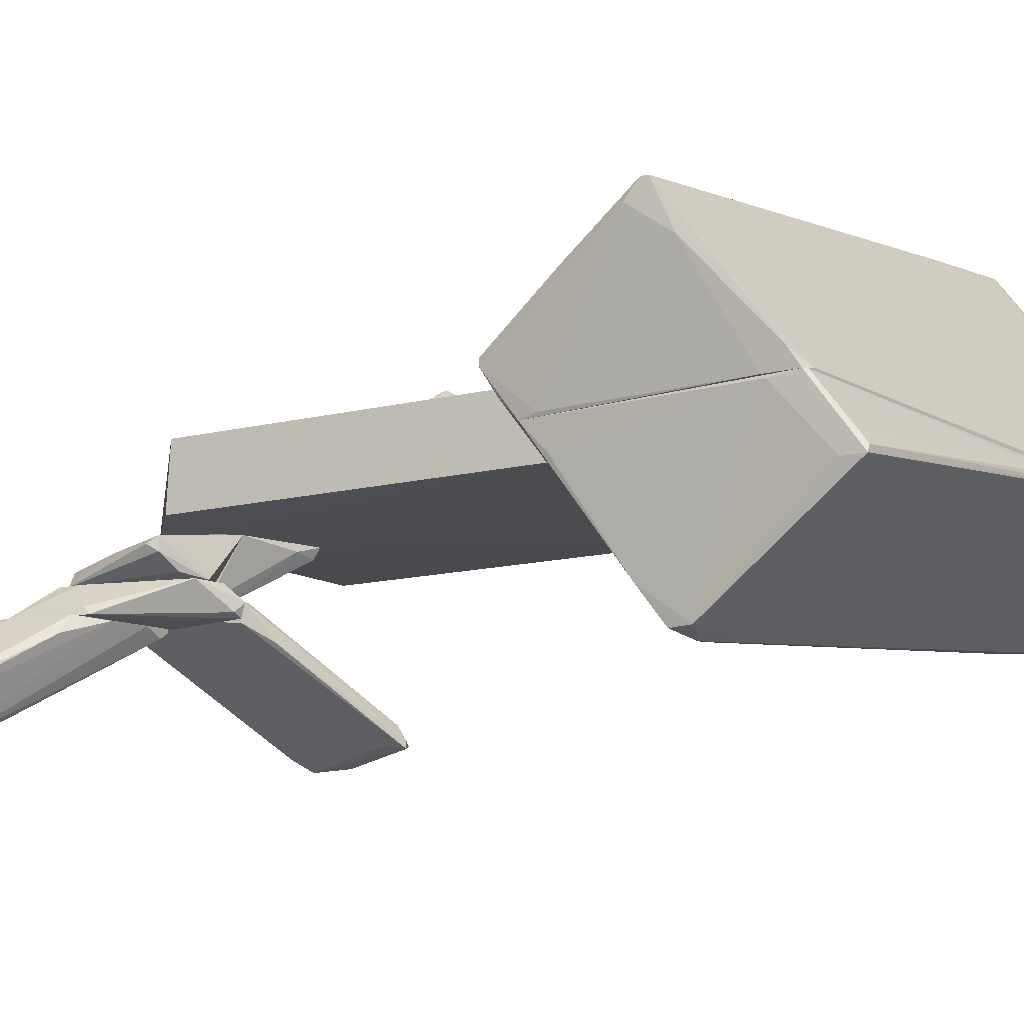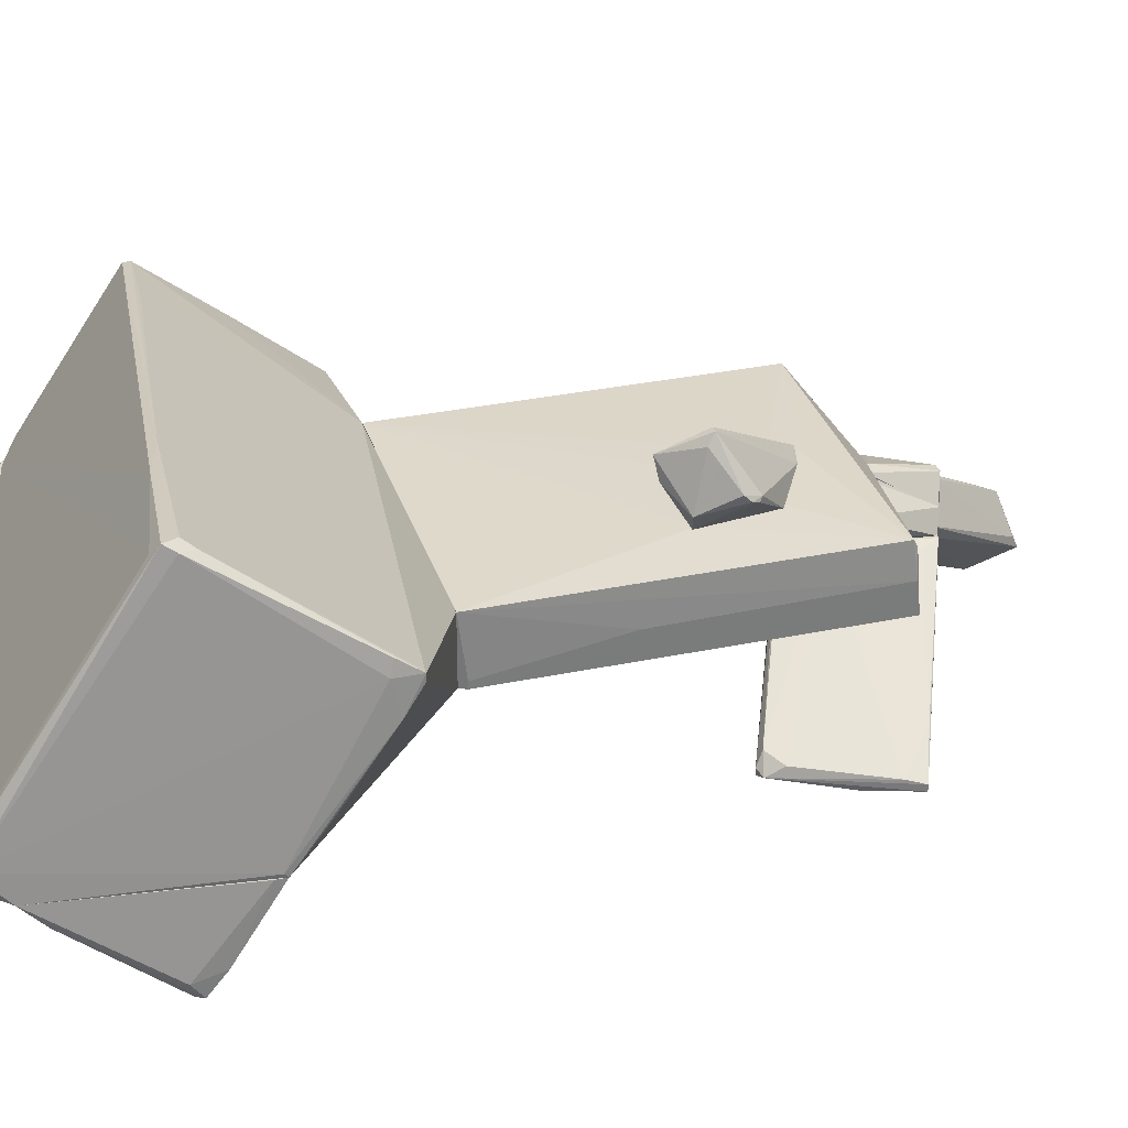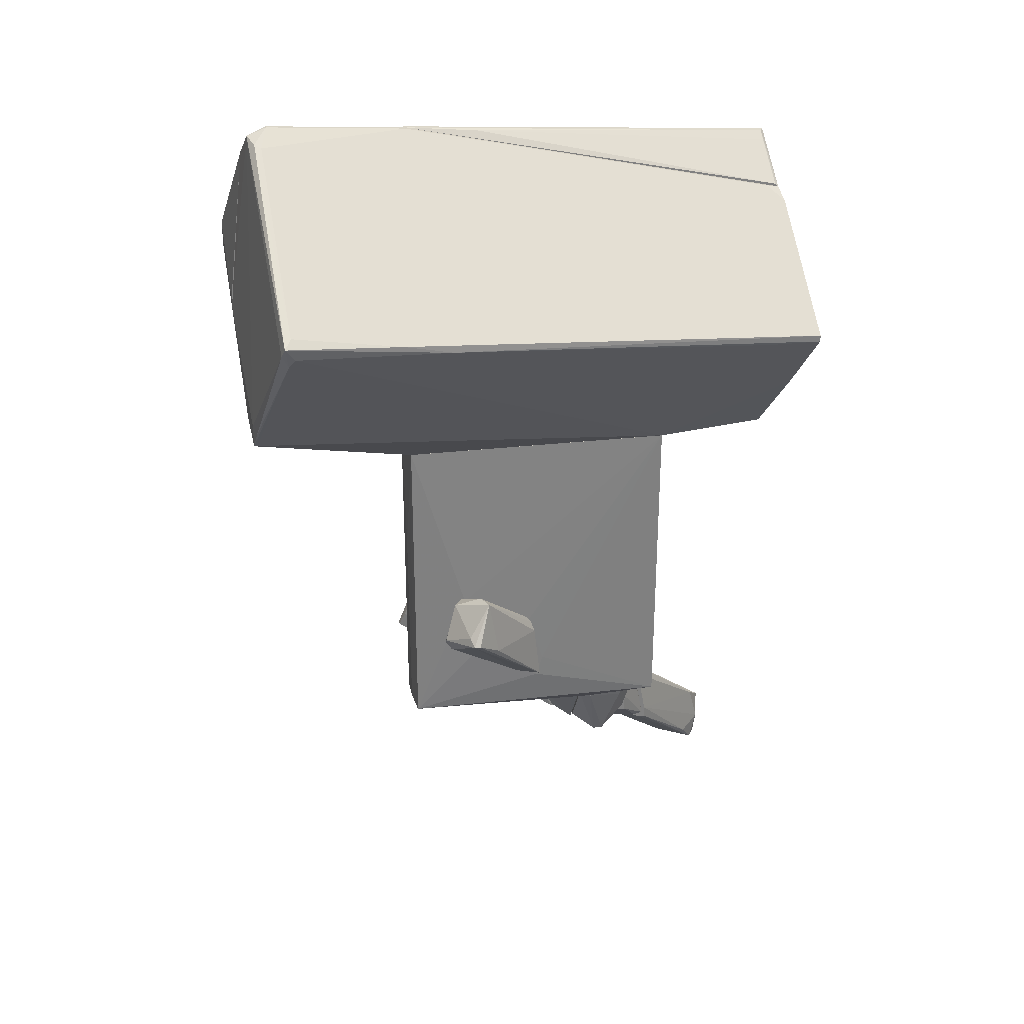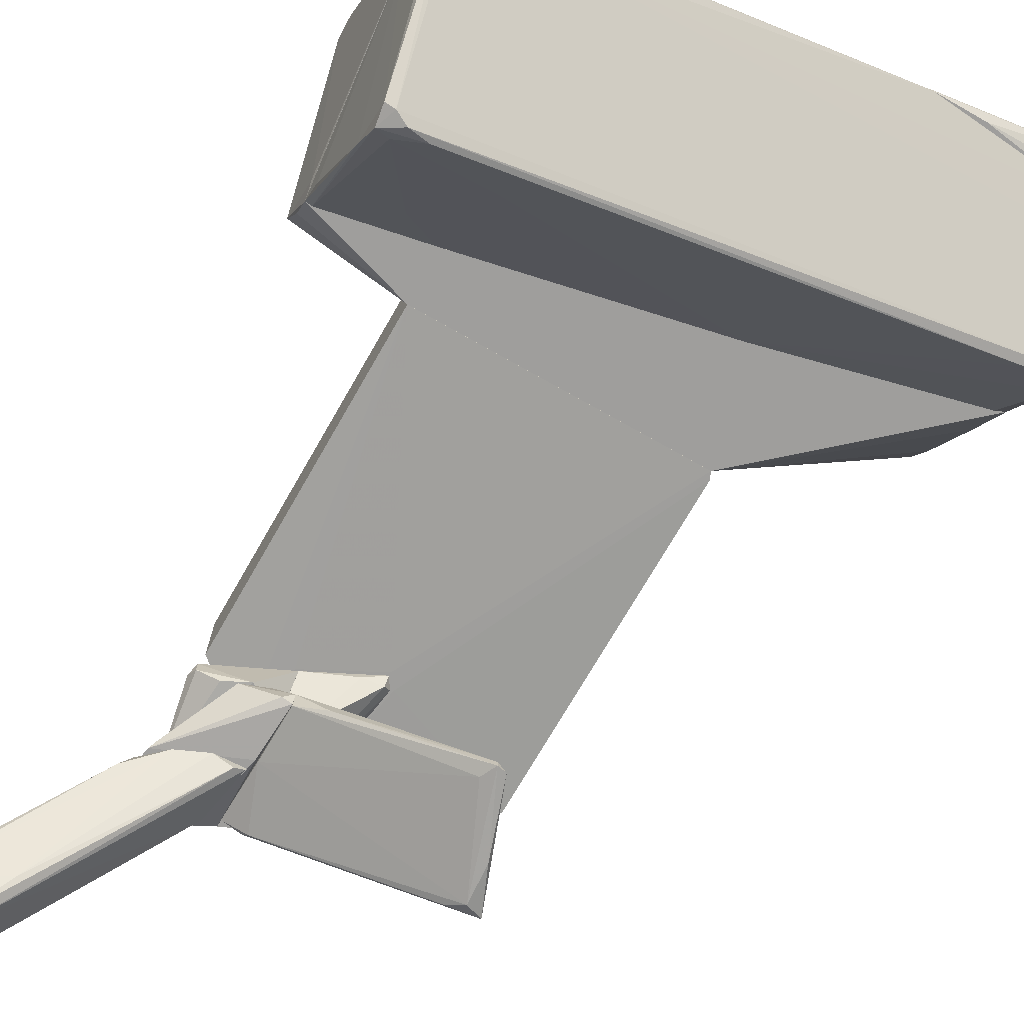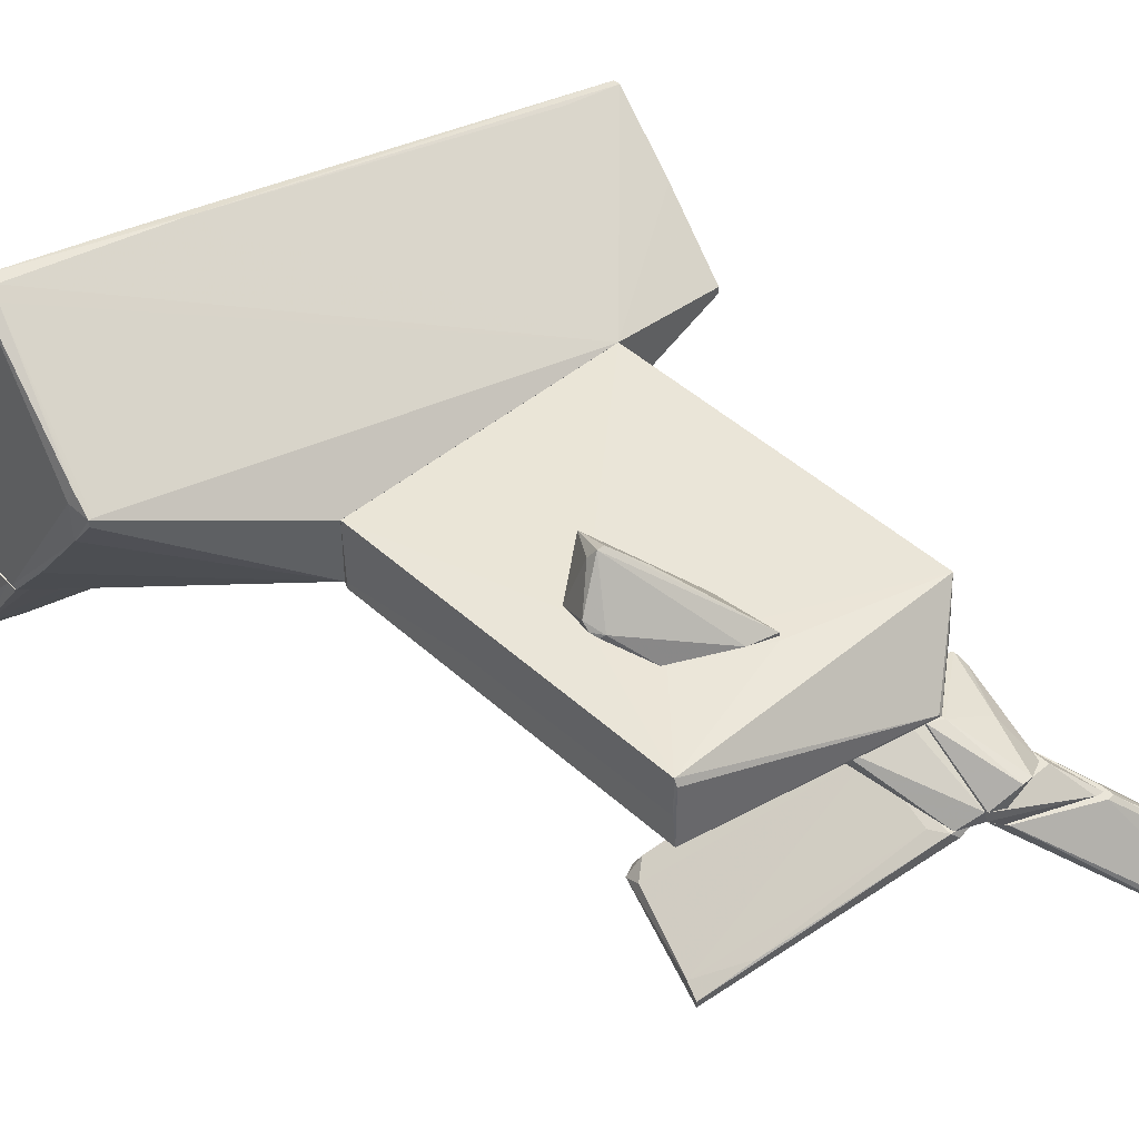
<metadata>
{"format":"obj","ext":"obj","renderer":"f3d","projection":"perspective","resolution":1024,"background":"white","views":[{"elev":-14.4,"azim":117.7,"up":"+Z"},{"elev":31.7,"azim":-106.5,"up":"+Z"},{"elev":30.4,"azim":-9.3,"up":"+Y"},{"elev":-70.9,"azim":150.3,"up":"+Z"},{"elev":45.4,"azim":-43.7,"up":"+Z"}]}
</metadata>
<code>
o convex_0
v 3.815 2.702 -1.582
v -2.724 8.54 -0.6673
v -2.724 8.54 -0.7379
v -6.734 4.531 -0.6673
v 4.659 4.461 -4.184
v 5.786 6.641 -0.6673
v -6.805 5.797 -2.426
v 5.293 1.858 -0.6673
v 5.714 7.555 -2.004
v -6.101 8.258 -0.7379
v 5.082 4.18 -4.043
v -2.233 3.406 -0.7379
v -6.734 5.938 -2.426
v -6.312 8.188 -0.6673
v 4.238 4.391 -4.113
v 5.786 6.078 -0.7379
v -6.805 5.445 -2.004
v 4.589 7.485 -2.004
v 5.152 4.602 -4.043
v 5.644 7.415 -1.652
v 5.152 1.858 -0.7382
v 4.942 4.602 -4.113
v 5.714 6.711 -0.6673
v -5.961 5.656 -2.566
v -1.107 8.328 -0.8084
v -6.523 4.461 -0.7379
v 4.8 4.109 -3.902
v -6.805 6.008 -2.144
v 5.293 2.351 -1.23
v 5.714 7.133 -2.004
v -6.382 7.767 -1.09
v 3.041 2.281 -0.7379
v -6.734 4.743 -0.6673
v -2.233 3.406 -0.6673
v 5.644 7.555 -1.863
v 5.504 7.273 -2.215
v 2.83 4.039 -3.2
v 5.152 3.688 -3.34
f 16 29 38
f 2 4 6
f 6 4 8
f 3 2 9
f 2 3 10
f 4 2 14
f 2 10 14
f 5 11 15
f 6 8 16
f 9 6 16
f 3 9 18
f 10 3 18
f 11 5 22
f 5 13 22
f 9 19 22
f 19 11 22
f 2 6 23
f 13 5 24
f 7 13 24
f 5 15 24
f 12 17 24
f 17 7 24
f 2 23 25
f 23 20 25
f 4 17 26
f 17 12 26
f 15 11 27
f 21 1 27
f 11 21 27
f 7 17 28
f 16 8 29
f 9 16 30
f 19 9 30
f 16 19 30
f 13 7 31
f 14 10 31
f 10 18 31
f 18 13 31
f 28 14 31
f 7 28 31
f 12 1 32
f 1 21 32
f 21 8 32
f 4 14 33
f 17 4 33
f 14 28 33
f 28 17 33
f 8 4 34
f 4 26 34
f 26 12 34
f 12 32 34
f 32 8 34
f 6 9 35
f 9 2 35
f 23 6 35
f 20 23 35
f 2 25 35
f 25 20 35
f 18 9 36
f 13 18 36
f 22 13 36
f 9 22 36
f 1 12 37
f 24 15 37
f 12 24 37
f 27 1 37
f 15 27 37
f 11 19 38
f 19 16 38
f 21 11 38
f 8 21 38
f 29 8 38
o convex_1
v -6.453 2.913 2.428
v -5.749 8.892 -0.174
v -5.749 8.892 -0.2449
v 5.997 3.968 2.216
v 2.971 1.155 -0.6668
v -5.82 5.797 4.327
v 5.785 6.641 -0.6668
v -6.735 4.532 -0.6673
v 5.364 1.226 0.3882
v -2.936 1.155 -0.6668
v 5.997 4.249 2.568
v -6.313 8.188 -0.6673
v -2.936 1.155 0.6697
v 5.293 1.858 -0.6668
v -6.523 2.491 2.146
v 2.971 1.155 0.6697
v -5.61 5.516 4.257
v 5.997 4.39 2.568
v -2.725 8.54 -0.5964
v -6.172 8.751 -0.1036
v 5.856 6.43 -0.3153
v -5.679 5.937 4.116
v -6.594 2.843 1.514
v -6.523 2.984 2.146
v -3.78 8.54 -0.6673
v 5.503 6.711 -0.5964
v -6.031 8.68 0.2479
v 5.785 6.008 -0.6668
v -5.89 5.586 4.186
v -2.303 5.233 3.834
v 5.364 1.226 0.2474
v -6.664 3.828 0.1775
v -6.735 4.602 -0.5964
v 5.364 2.21 -0.5964
v 4.8 4.32 2.709
v -2.725 8.54 -0.6668
v -6.172 8.539 -0.5265
v -6.523 2.491 2.005
v -3.358 5.515 3.975
v 5.997 4.812 1.584
v -5.89 8.61 0.3182
v -6.453 2.491 2.146
v 5.715 2.773 1.514
v 5.293 1.507 -0.2449
v -5.749 5.304 4.116
f 80 54 83
f 46 43 48
f 48 43 51
f 43 46 52
f 48 51 53
f 43 47 54
f 51 43 54
f 49 42 56
f 41 40 57
f 40 41 58
f 61 53 62
f 53 39 62
f 46 50 63
f 52 46 63
f 59 45 64
f 56 59 64
f 57 60 64
f 40 58 65
f 58 44 65
f 44 60 65
f 45 59 66
f 63 45 66
f 52 63 66
f 44 58 67
f 62 39 67
f 58 62 67
f 55 54 68
f 44 55 68
f 49 56 68
f 42 47 69
f 47 43 69
f 46 48 70
f 61 46 70
f 48 61 70
f 50 46 71
f 58 50 71
f 46 61 71
f 61 62 71
f 62 58 71
f 52 66 72
f 42 69 72
f 69 52 72
f 54 49 73
f 49 68 73
f 68 54 73
f 41 57 74
f 63 41 74
f 45 63 74
f 64 45 74
f 57 64 74
f 58 41 75
f 50 58 75
f 41 63 75
f 63 50 75
f 48 53 76
f 61 48 76
f 53 61 76
f 60 44 77
f 56 64 77
f 64 60 77
f 44 68 77
f 68 56 77
f 56 42 78
f 59 56 78
f 66 59 78
f 42 72 78
f 72 66 78
f 57 40 79
f 60 57 79
f 40 65 79
f 65 60 79
f 53 51 80
f 51 54 80
f 47 42 81
f 42 49 81
f 54 47 81
f 49 54 81
f 43 52 82
f 69 43 82
f 52 69 82
f 39 53 83
f 54 55 83
f 55 44 83
f 67 39 83
f 44 67 83
f 53 80 83
o convex_2
v 0.1582 -4.754 0.7394
v -3.007 -6.16 -0.6672
v -0.193 -5.035 -0.7375
v -2.936 1.154 -0.6672
v 2.972 1.154 -0.6672
v -2.936 1.154 0.6691
v 2.972 -6.02 0.6691
v 2.972 1.154 0.6691
v -2.936 -6.019 0.6691
v 1.706 -7.075 -0.7376
v 2.972 -6.09 -0.6672
v -1.74 -2.926 0.7395
v -3.007 1.013 -0.5265
v -3.007 -6.089 -0.03405
v 1.635 -7.075 -0.6672
v -2.936 -6.089 0.5284
v 0.01713 -5.246 0.7394
v 0.01713 -4.754 -0.7375
v -1.53 -4.472 0.7395
v 1.495 -5.528 -0.7376
v 0.01713 -6.23 -0.7375
v -3.007 -1.66 -0.1045
v -3.007 1.013 -0.6672
v -0.193 -3.627 0.7394
f 91 95 107
f 88 87 89
f 88 89 91
f 90 88 91
f 84 90 91
f 93 88 94
f 88 90 94
f 90 93 94
f 91 89 95
f 89 92 95
f 89 87 96
f 92 89 97
f 96 85 97
f 90 92 98
f 93 90 98
f 85 93 98
f 92 97 99
f 97 85 99
f 98 92 99
f 85 98 99
f 90 84 100
f 92 90 100
f 86 87 101
f 87 88 101
f 84 95 102
f 95 92 102
f 100 84 102
f 92 100 102
f 93 86 103
f 88 93 103
f 86 101 103
f 101 88 103
f 85 86 104
f 86 93 104
f 93 85 104
f 89 96 105
f 97 89 105
f 96 97 105
f 86 85 106
f 87 86 106
f 85 96 106
f 96 87 106
f 84 91 107
f 95 84 107
o convex_3
v -0.123 -3.699 0.7395
v -2.303 -3.629 1.373
v -2.233 -3.77 1.303
v -1.6 -3.207 2.357
v 0.08811 -5.176 0.81
v -1.811 -2.855 0.7395
v -1.318 -2.363 1.865
v -1.6 -4.402 0.7395
v -2.022 -2.785 1.091
v -1.741 -3.207 2.357
v -0.4747 -5.035 0.81
v -0.05258 -3.91 0.81
v -1.459 -2.433 1.443
v -2.163 -3.839 1.373
v 0.08811 -5.176 0.7395
v -0.2637 -3.488 0.81
v -1.108 -3.629 1.935
v -1.811 -3.066 2.146
v -2.303 -3.488 1.513
v -1.459 -2.926 0.7395
f 120 123 127
f 110 109 113
f 110 113 115
f 113 108 115
f 113 109 116
f 112 111 117
f 111 114 117
f 112 117 118
f 108 114 119
f 113 116 120
f 116 114 120
f 109 110 121
f 110 115 121
f 118 117 121
f 115 118 121
f 115 108 122
f 112 118 122
f 118 115 122
f 108 119 122
f 119 112 122
f 114 108 123
f 120 114 123
f 111 112 124
f 114 111 124
f 112 119 124
f 119 114 124
f 114 116 125
f 117 114 125
f 117 125 126
f 116 109 126
f 109 121 126
f 121 117 126
f 125 116 126
f 108 113 127
f 113 120 127
f 123 108 127
o convex_4
v -1.951 -6.934 -3.481
v -1.74 -4.051 -3.973
v -1.74 -4.051 -4.114
v 1.425 -8.2 -1.863
v 1.284 -5.458 -1.934
v -2.514 -6.442 -4.254
v 1.425 -5.528 -2.285
v -2.022 -4.473 -3.832
v 0.7207 -7.778 -1.934
v -2.866 -6.583 -4.043
v 0.9319 -8.06 -2.215
v 1.143 -6.231 -1.863
v 0.8614 -8.13 -1.863
v -1.599 -4.403 -4.043
v 1.425 -6.794 -2.145
v -2.866 -6.583 -4.184
v -1.67 -4.192 -3.692
v 1.425 -5.458 -1.934
v -2.726 -6.231 -3.973
v -1.951 -4.122 -4.043
v 1.002 -8.2 -2.004
v -2.444 -5.599 -4.254
v -2.232 -6.723 -4.043
v 0.8614 -5.177 -2.567
f 145 134 151
f 139 136 140
f 136 128 140
f 128 137 140
f 131 139 140
f 133 130 141
f 130 134 141
f 134 131 142
f 131 138 142
f 138 133 142
f 133 141 142
f 141 134 142
f 139 132 144
f 135 139 144
f 131 134 145
f 139 131 145
f 132 139 145
f 129 144 145
f 144 132 145
f 128 136 146
f 137 128 146
f 139 135 146
f 136 139 146
f 129 130 147
f 143 137 147
f 144 129 147
f 135 144 147
f 137 146 147
f 146 135 147
f 138 131 148
f 140 137 148
f 131 140 148
f 137 143 148
f 130 133 149
f 133 143 149
f 147 130 149
f 143 147 149
f 133 138 150
f 143 133 150
f 138 148 150
f 148 143 150
f 130 129 151
f 134 130 151
f 129 145 151
o convex_5
v 1.425 -5.528 -0.7376
v -0.1229 -5.036 -0.808
v -0.05247 -5.528 -0.808
v 1.425 -6.232 -1.863
v 1.354 -8.341 -1.582
v 0.9321 -8.13 -1.863
v 1.425 -6.934 -0.7376
v 0.0884 -6.302 -0.7376
v 1.002 -6.021 -1.793
v 0.01781 -4.825 -0.7376
v 1.425 -8.341 -1.863
v 0.4398 -5.036 -0.8784
v 0.01781 -4.966 -0.9487
v 1.213 -6.934 -0.7376
f 158 159 165
f 154 153 157
f 155 152 158
f 153 154 159
f 154 157 159
f 157 156 159
f 158 152 159
f 155 157 160
f 153 159 161
f 159 152 161
f 157 155 162
f 156 157 162
f 155 158 162
f 158 156 162
f 152 155 163
f 155 160 163
f 161 152 163
f 161 163 164
f 157 153 164
f 160 157 164
f 153 161 164
f 163 160 164
f 156 158 165
f 159 156 165
o convex_6
v 5.012 -10.73 -3.622
v 1.566 -6.935 -2.356
v 1.566 -6.935 -2.285
v 3.535 -7.779 -2.637
v 4.801 -10.31 -5.169
v 1.918 -8.412 -2.285
v 4.519 -11.37 -4.747
v 5.574 -10.17 -4.536
v 3.535 -9.115 -2.285
v 5.293 -11.22 -3.973
v 2.199 -6.935 -2.356
v 3.324 -7.709 -2.285
v 4.589 -10.38 -5.098
v 1.777 -8.131 -2.356
v 5.293 -9.818 -4.114
v 5.433 -11.15 -4.184
v 1.777 -6.935 -2.496
v 4.449 -11.22 -4.465
v 3.394 -9.115 -2.285
v 4.871 -10.45 -5.169
v 5.504 -10.66 -4.184
v 3.535 -8.834 -2.285
v 4.73 -11.37 -4.747
v 4.238 -9.537 -4.536
v 2.832 -7.217 -2.356
f 189 176 190
f 168 171 174
f 166 174 175
f 167 168 176
f 168 174 177
f 176 168 177
f 178 172 179
f 168 167 179
f 171 168 179
f 172 171 179
f 167 178 179
f 173 169 180
f 169 177 180
f 167 176 182
f 178 167 182
f 170 178 182
f 171 172 183
f 172 175 183
f 183 175 184
f 174 171 184
f 175 174 184
f 171 183 184
f 170 173 185
f 178 170 185
f 172 178 185
f 173 181 185
f 166 175 186
f 173 180 186
f 181 173 186
f 175 181 186
f 174 166 187
f 177 174 187
f 180 177 187
f 166 186 187
f 186 180 187
f 175 172 188
f 181 175 188
f 172 185 188
f 185 181 188
f 173 170 189
f 182 176 189
f 170 182 189
f 169 173 190
f 177 169 190
f 176 177 190
f 173 189 190
o convex_7
v 3.113 -7.286 -2.215
v 1.425 -8.341 -1.863
v 1.425 -8.341 -1.652
v 1.425 -5.458 -1.934
v 2.339 -5.88 -1.652
v 2.831 -8.341 -1.652
v 1.847 -8.341 -2.285
v 3.465 -8.974 -2.285
v 1.425 -5.528 -2.215
v 1.425 -6.161 -1.652
v 1.495 -6.724 -2.285
v 3.183 -7.427 -2.285
v 3.183 -7.568 -2.144
v 1.636 -5.528 -2.144
v 2.831 -7.919 -1.652
v 3.253 -8.974 -2.215
v 1.776 -5.669 -1.652
f 200 195 207
f 192 193 194
f 195 193 196
f 192 194 199
f 194 193 200
f 193 195 200
f 197 192 201
f 198 197 201
f 192 199 201
f 201 199 202
f 195 191 202
f 198 201 202
f 198 202 203
f 191 195 203
f 202 191 203
f 194 195 204
f 199 194 204
f 202 199 204
f 195 202 204
f 195 196 205
f 196 198 205
f 198 203 205
f 203 195 205
f 193 192 206
f 196 193 206
f 192 197 206
f 198 196 206
f 197 198 206
f 195 194 207
f 194 200 207
o convex_8
v 1.636 -5.81 -0.7376
v 1.425 -8.341 -1.652
v 1.706 -8.481 -1.652
v 2.128 -5.74 -1.652
v 3.113 -6.373 -1.16
v 2.128 -8.552 -1.23
v 2.761 -8.2 -1.652
v 1.706 -7.146 -0.7376
v 1.425 -6.162 -1.652
v 1.425 -5.529 -0.7376
v 3.042 -6.162 -1.019
v 1.425 -7.005 -0.7376
v 2.62 -6.021 -1.582
v 1.917 -8.552 -1.23
v 3.042 -6.162 -1.3
v 2.55 -7.427 -1.089
f 218 215 223
f 210 209 211
f 210 211 214
f 213 210 214
f 211 209 216
f 211 216 217
f 215 208 217
f 216 209 217
f 208 215 218
f 211 217 218
f 217 208 218
f 217 209 219
f 215 217 219
f 214 211 220
f 209 210 221
f 210 213 221
f 213 215 221
f 219 209 221
f 215 219 221
f 212 214 222
f 211 218 222
f 218 212 222
f 220 211 222
f 214 220 222
f 214 212 223
f 213 214 223
f 215 213 223
f 212 218 223

</code>
